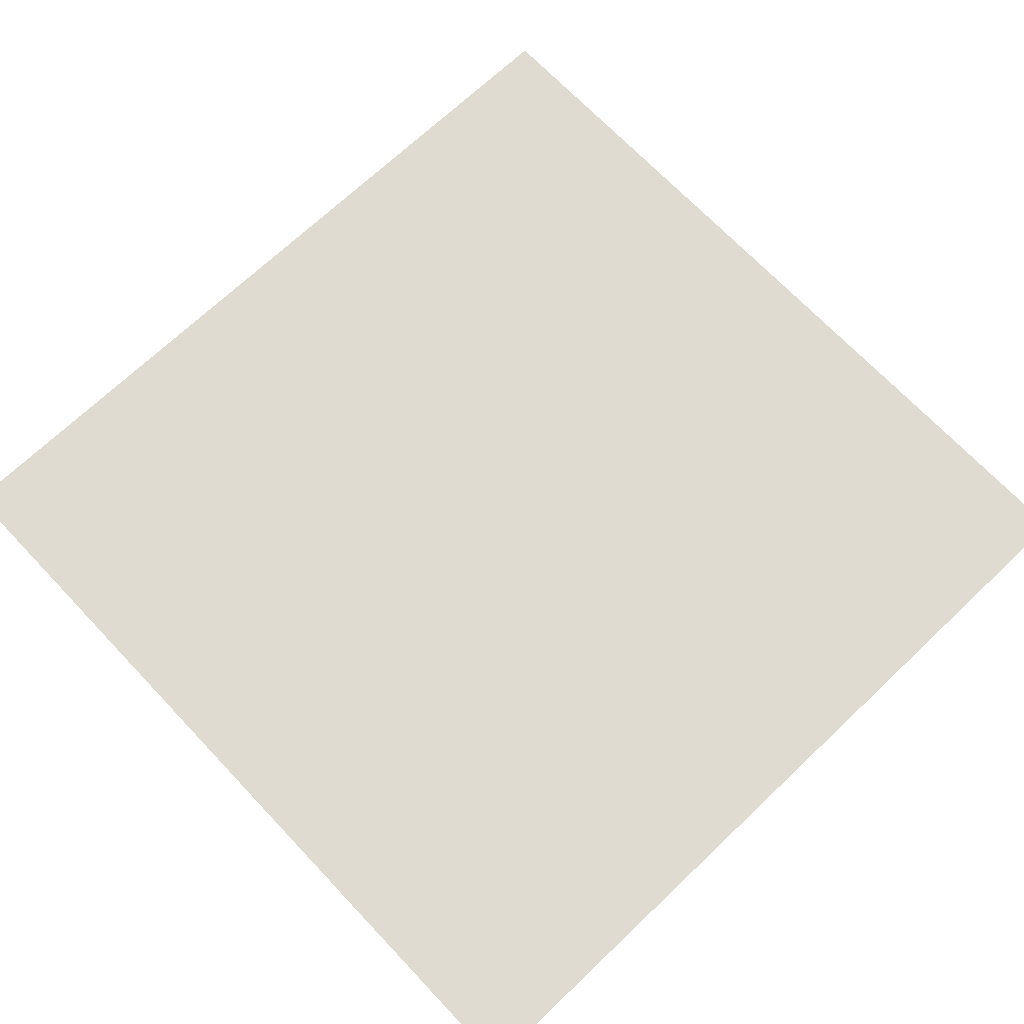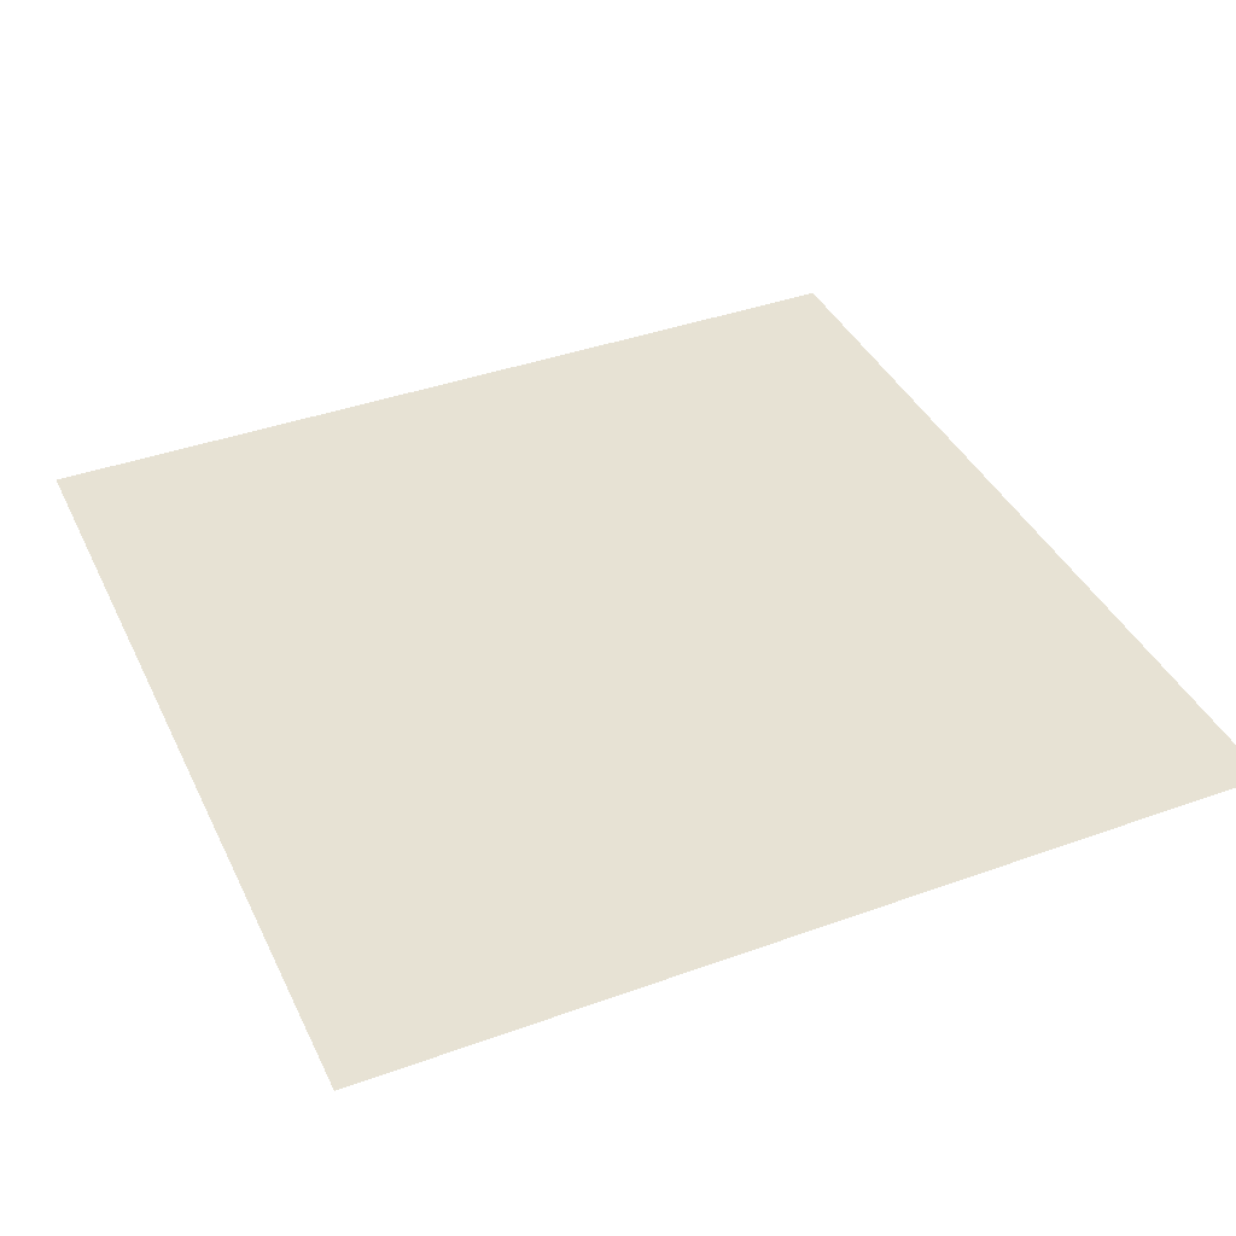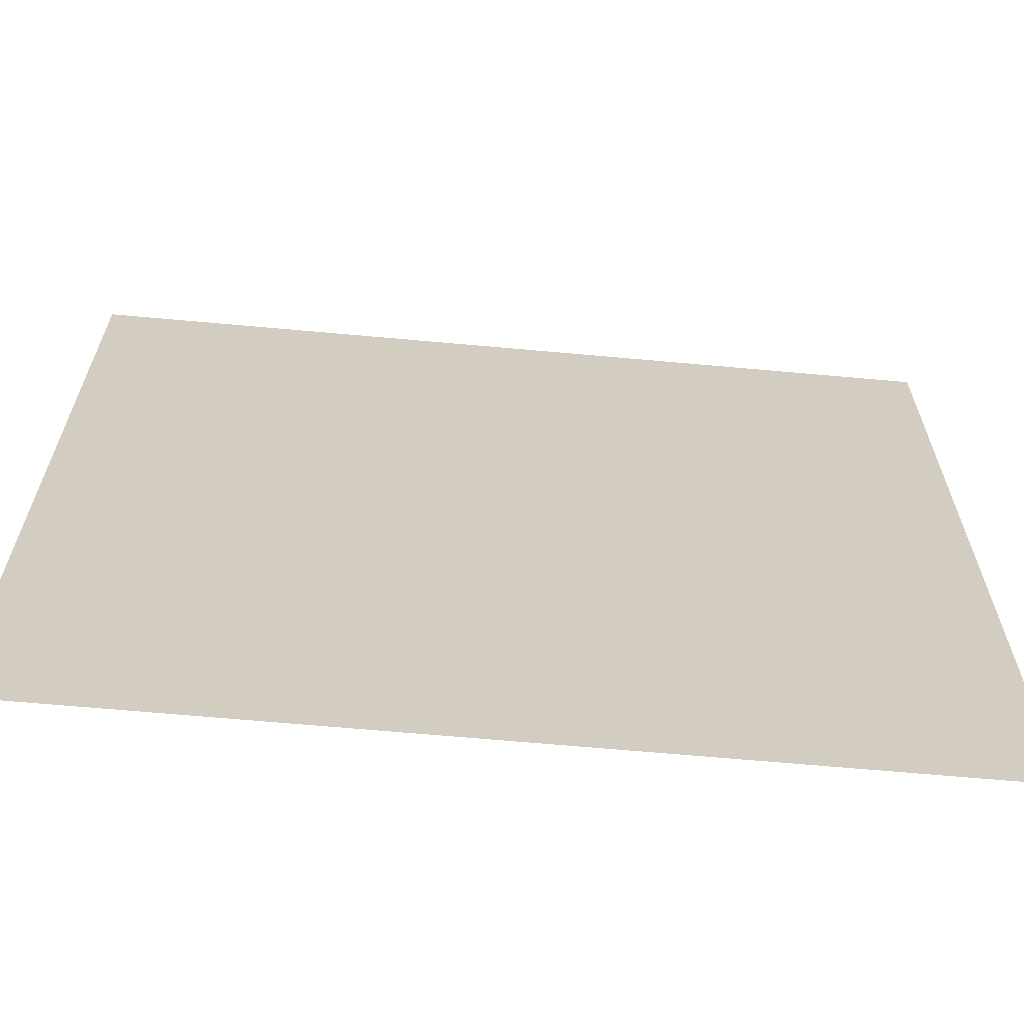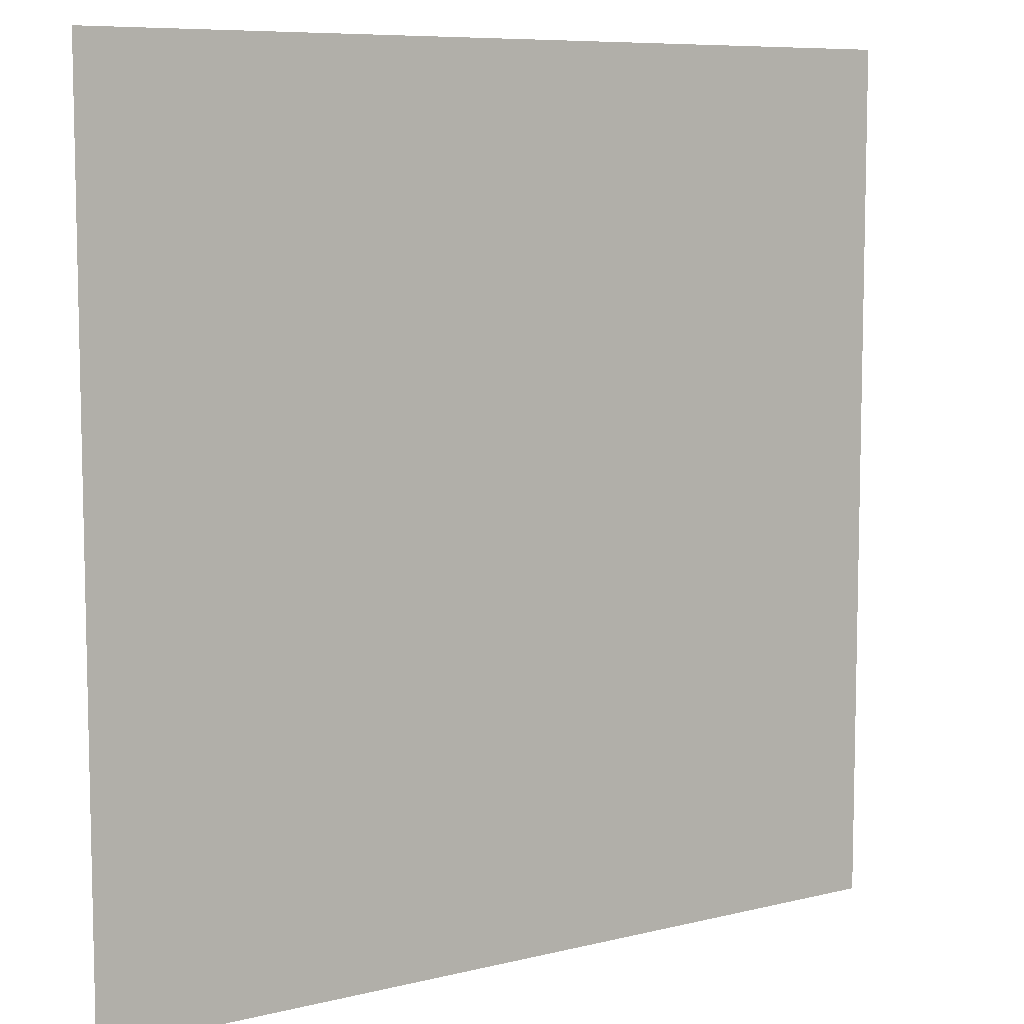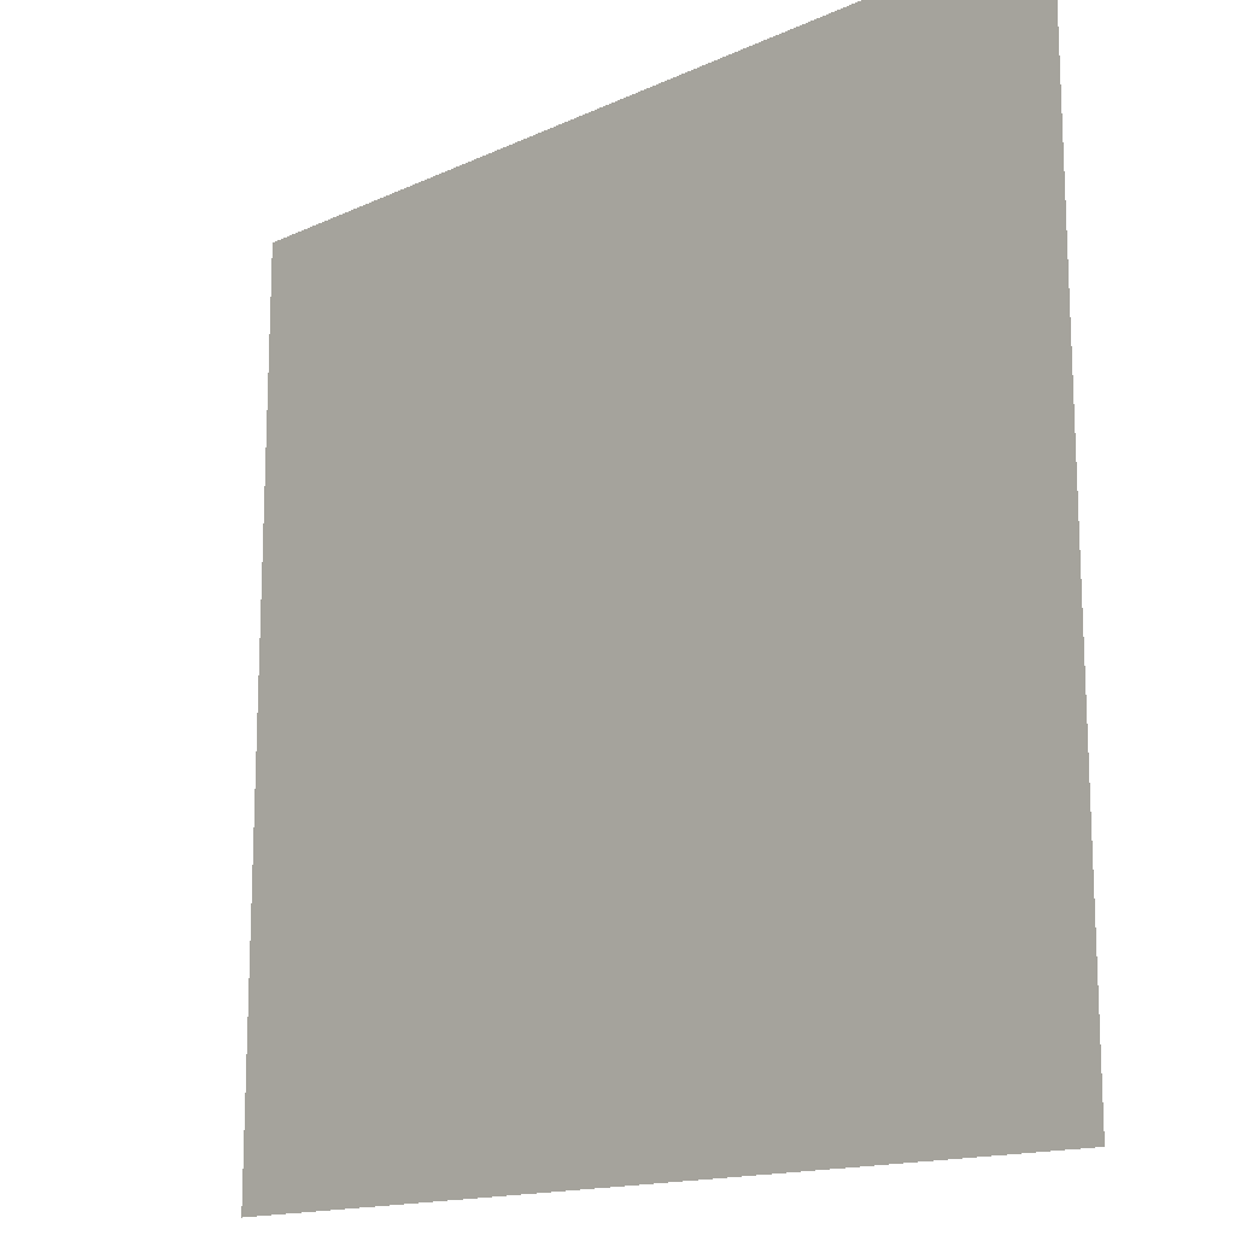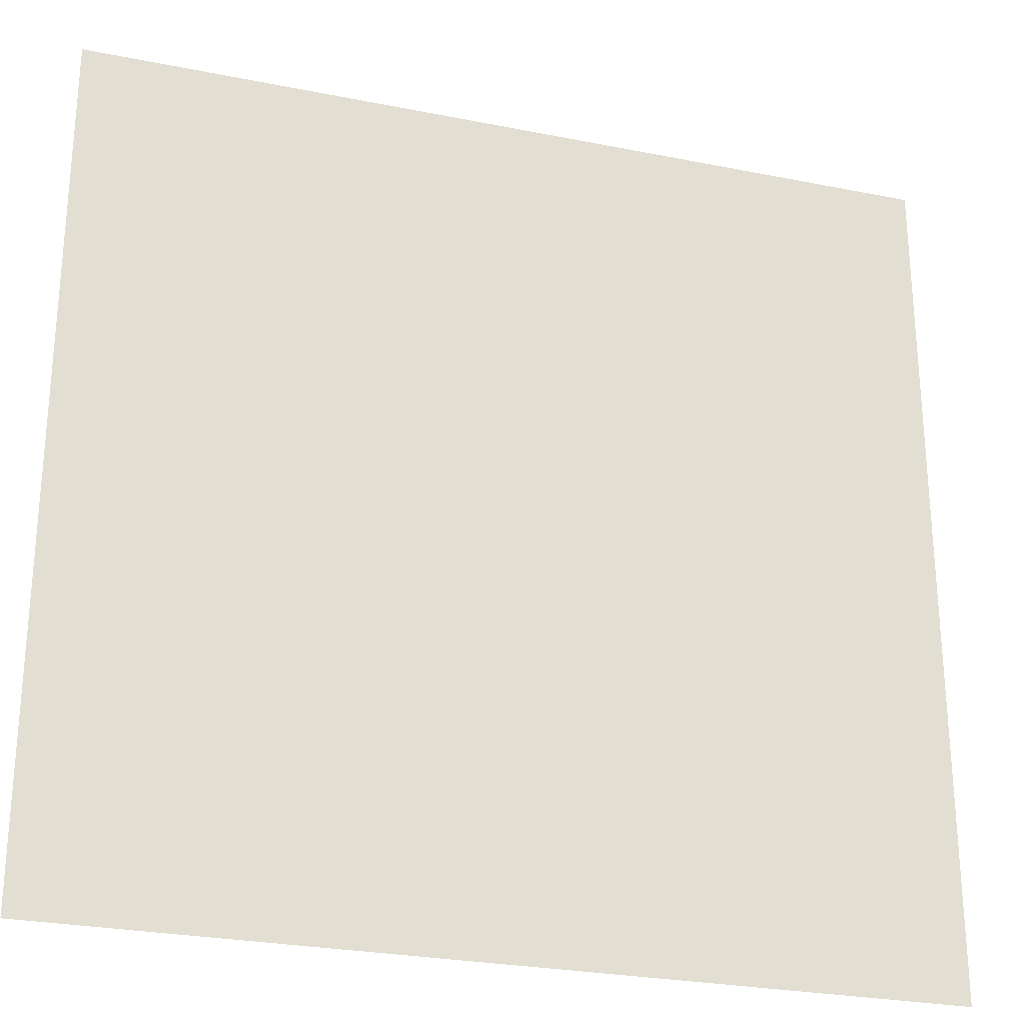
<metadata>
{"format":"obj","ext":"obj","renderer":"f3d","projection":"perspective","resolution":1024,"background":"white","views":[{"elev":70.1,"azim":46.5,"up":"+Y"},{"elev":39.8,"azim":-24.0,"up":"+Y"},{"elev":-65.8,"azim":-5.2,"up":"+Z"},{"elev":8.0,"azim":-34.5,"up":"+Z"},{"elev":-15.3,"azim":44.0,"up":"+Z"},{"elev":-26.8,"azim":-17.4,"up":"+Z"}]}
</metadata>
<code>
o Plane
v 8 8 8
v -8 8 8
v 8 8 -8
v -8 8 -8
f 2 3 1
f 2 4 3

</code>
